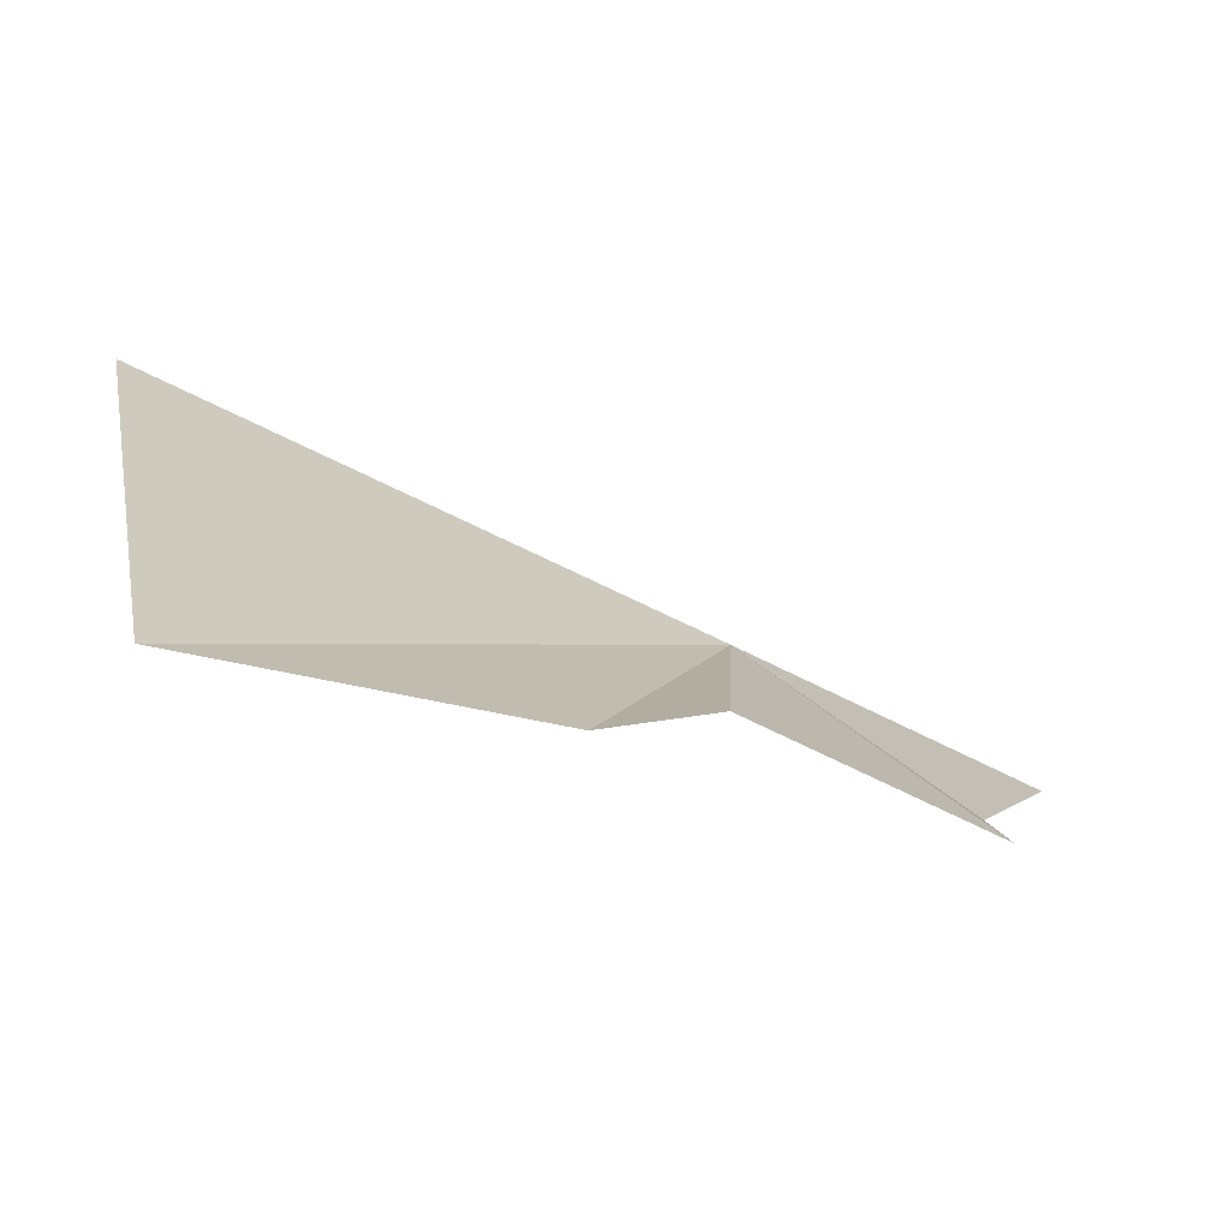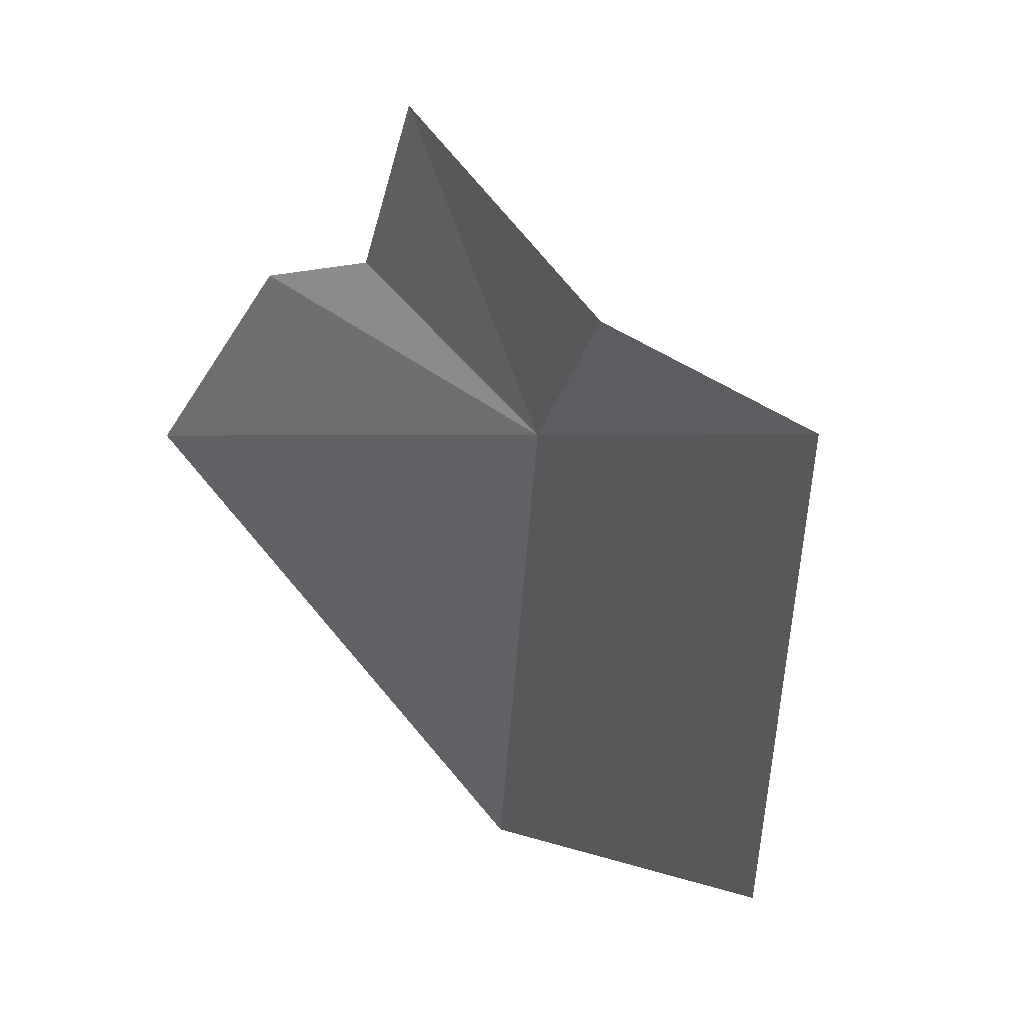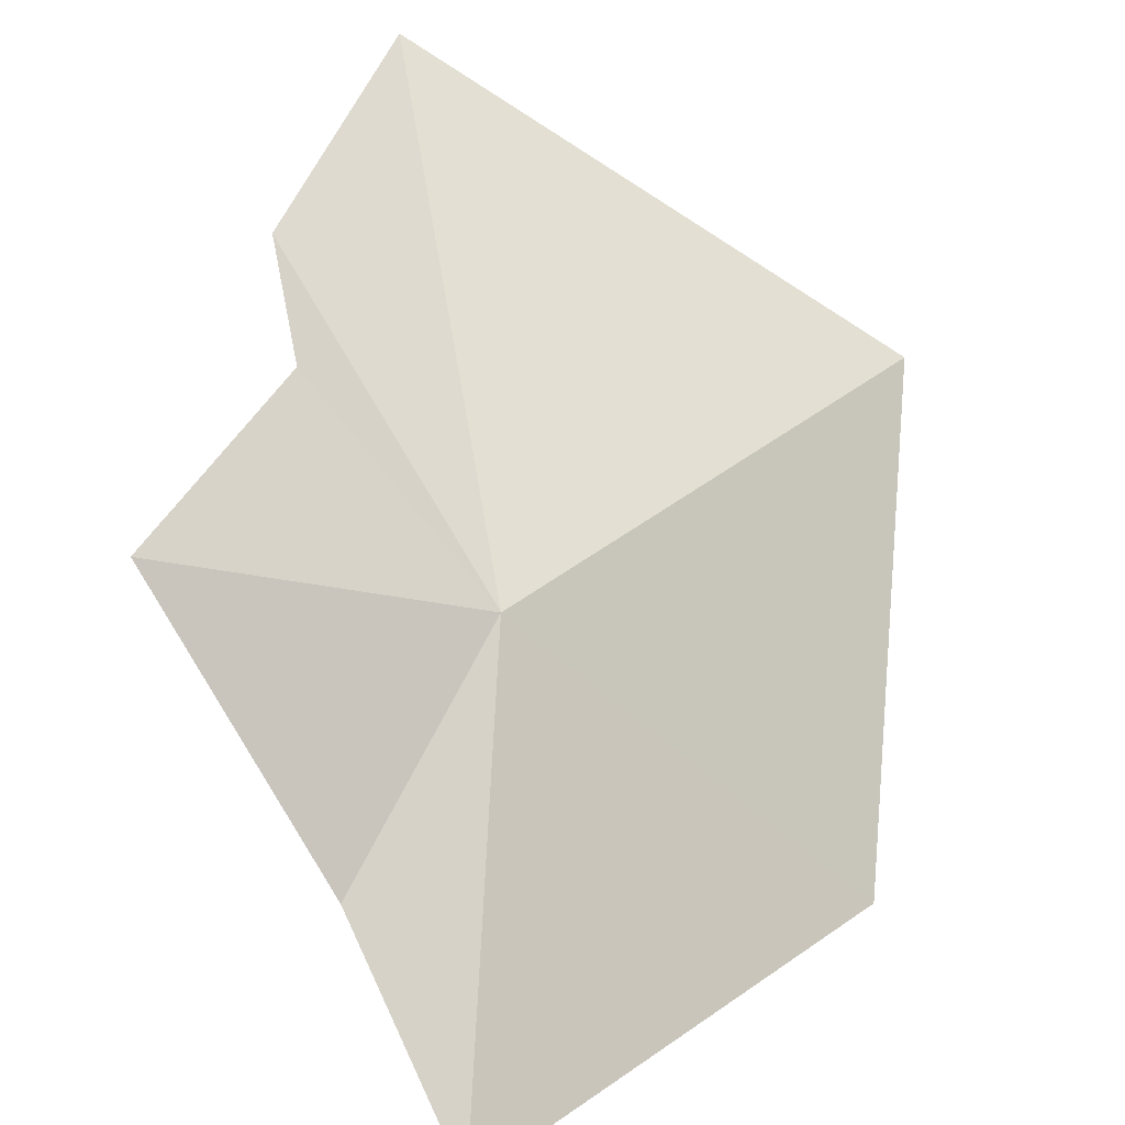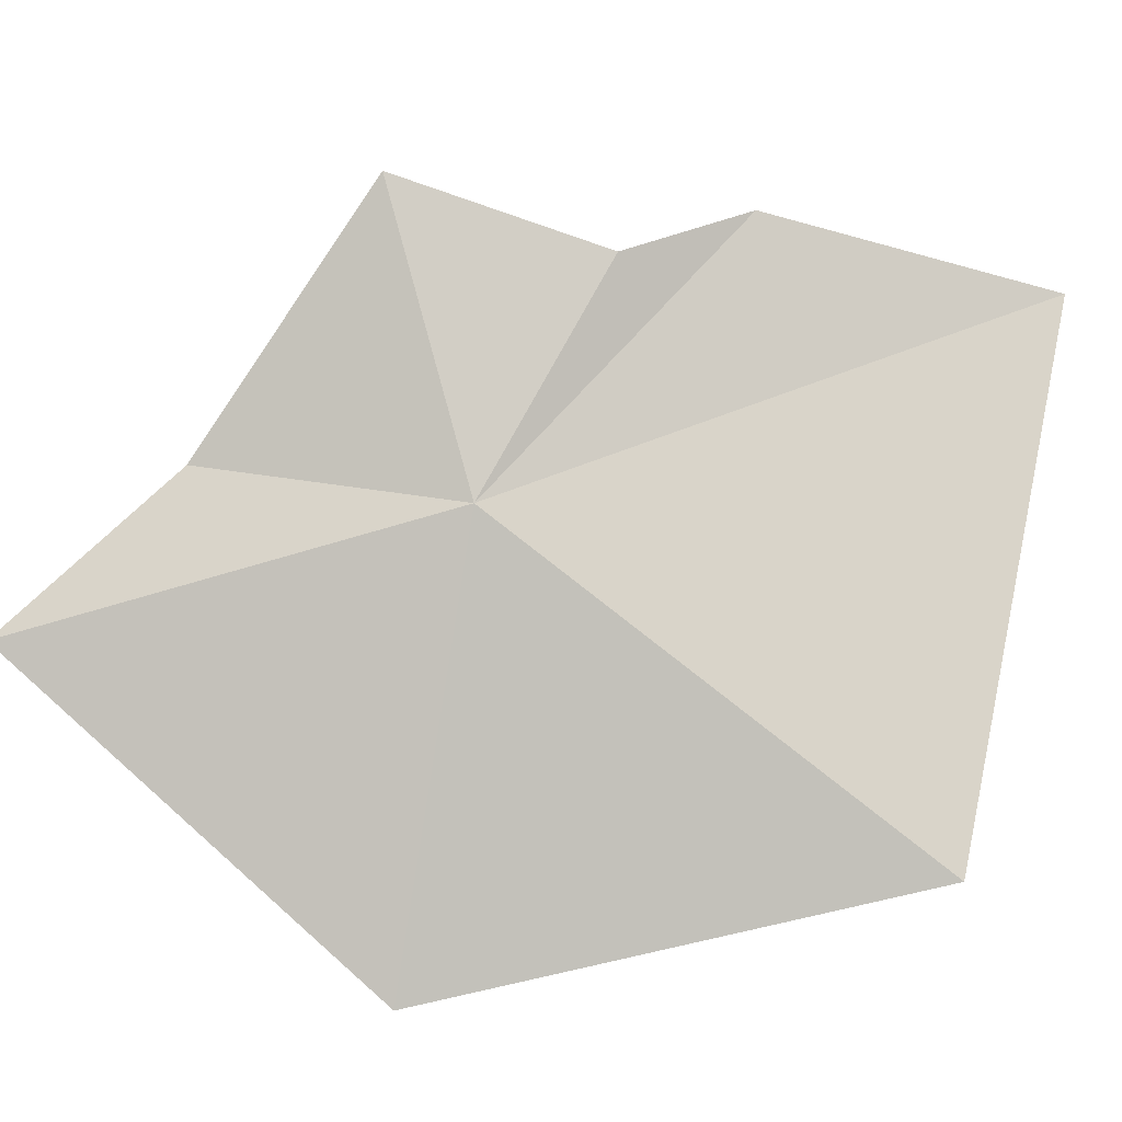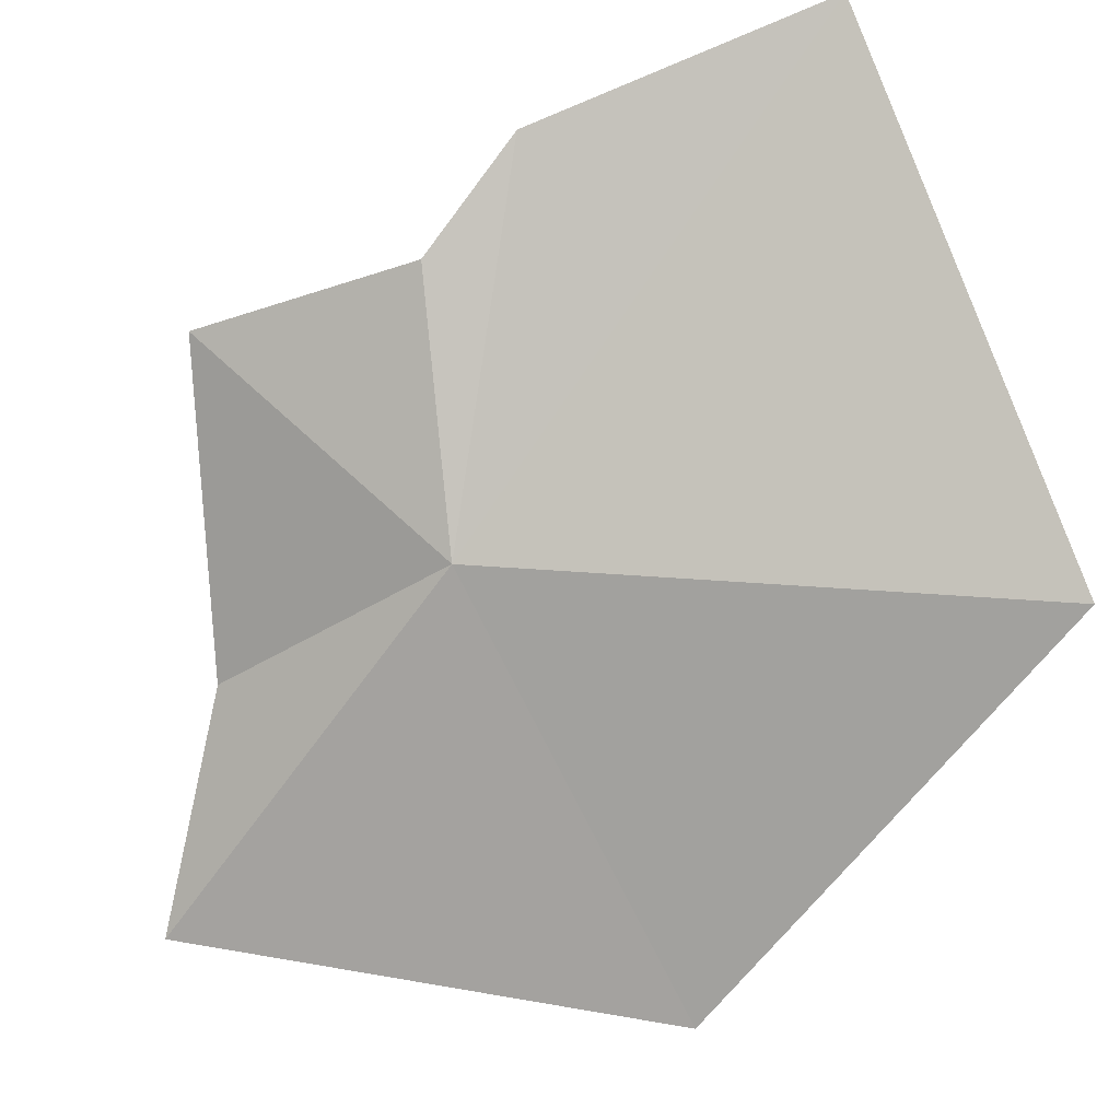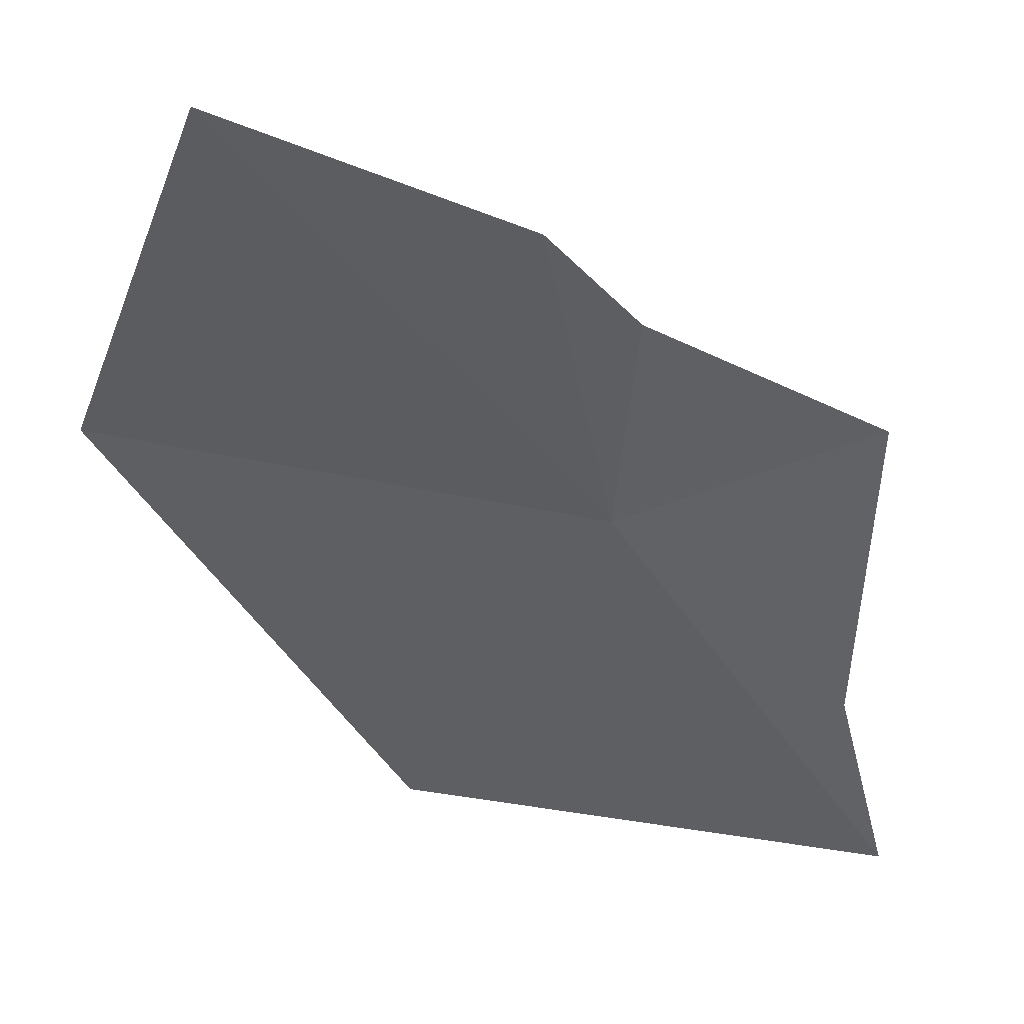
<metadata>
{"format":"obj","ext":"obj","renderer":"f3d","projection":"perspective","resolution":1024,"background":"white","views":[{"elev":56.0,"azim":175.8,"up":"+Z"},{"elev":-56.4,"azim":-122.7,"up":"+Z"},{"elev":25.8,"azim":-74.9,"up":"+Z"},{"elev":-46.0,"azim":-34.9,"up":"+Y"},{"elev":44.5,"azim":-15.9,"up":"+Z"},{"elev":6.6,"azim":166.5,"up":"+Z"}]}
</metadata>
<code>
v -20.17 137 29.63
v -19.53 135.5 28.1
v -21.59 136.7 27.93
v -21.16 137.4 28.81
v -21.01 138.2 30.12
v -20.05 137.9 30.55
v -19.56 138.1 30.92
v -17.89 135.8 29.99
v -18.19 138 31.41
f 1 2 3
f 1 4 5
f 1 3 4
f 1 5 6
f 1 6 7
f 1 8 2
f 1 7 9
f 1 9 8

</code>
